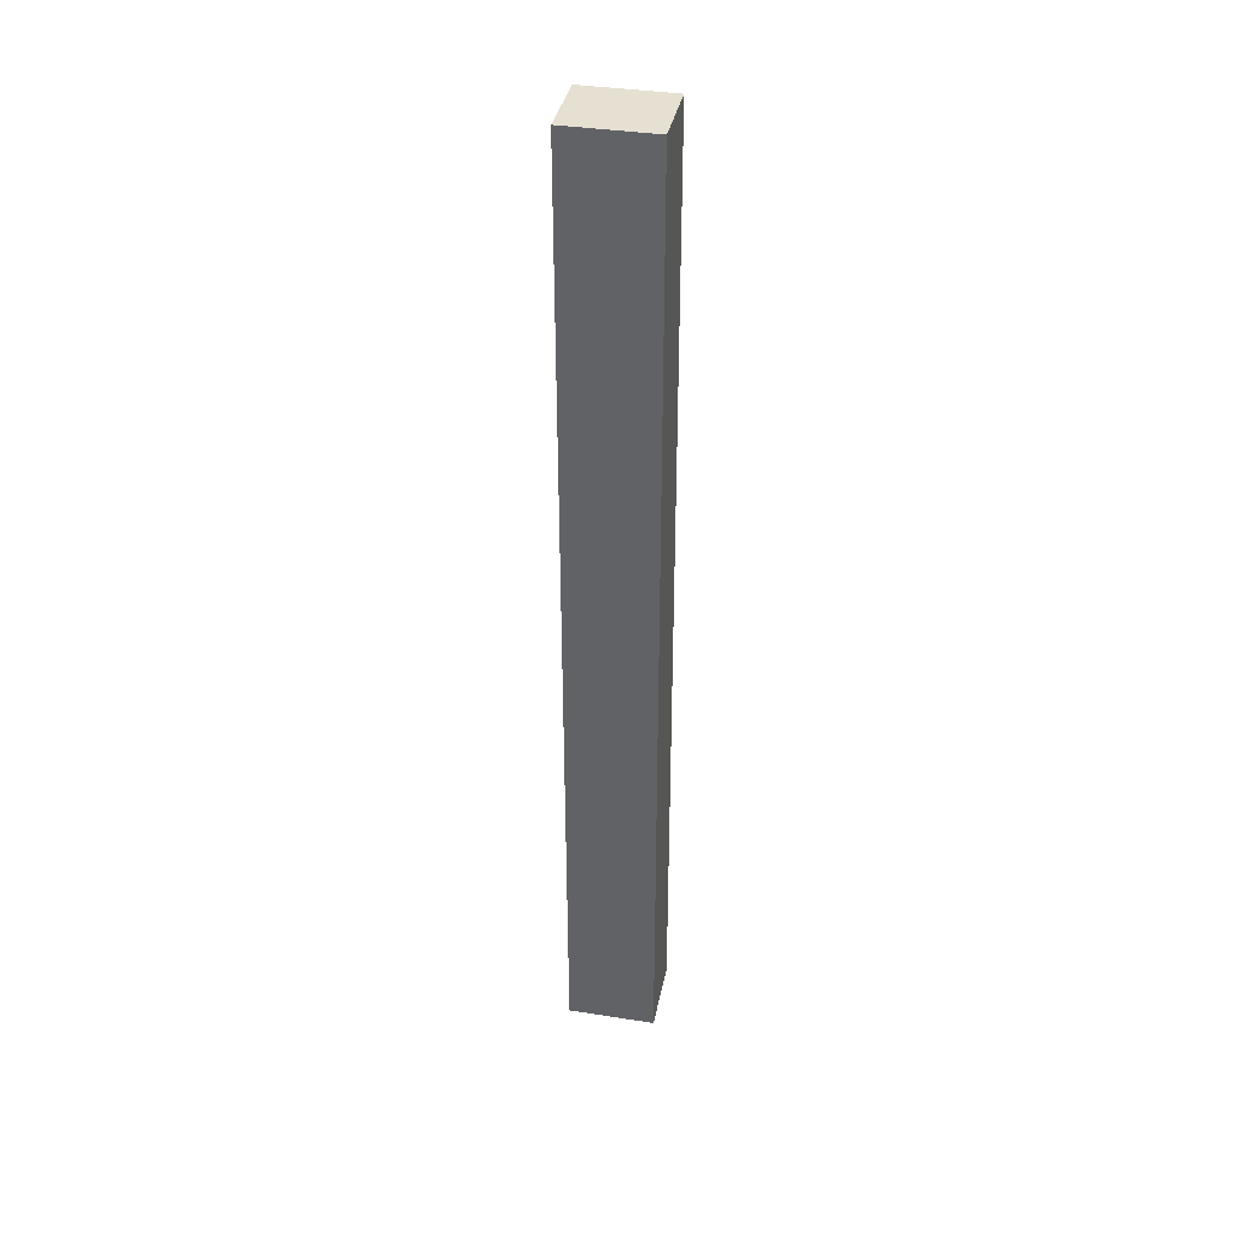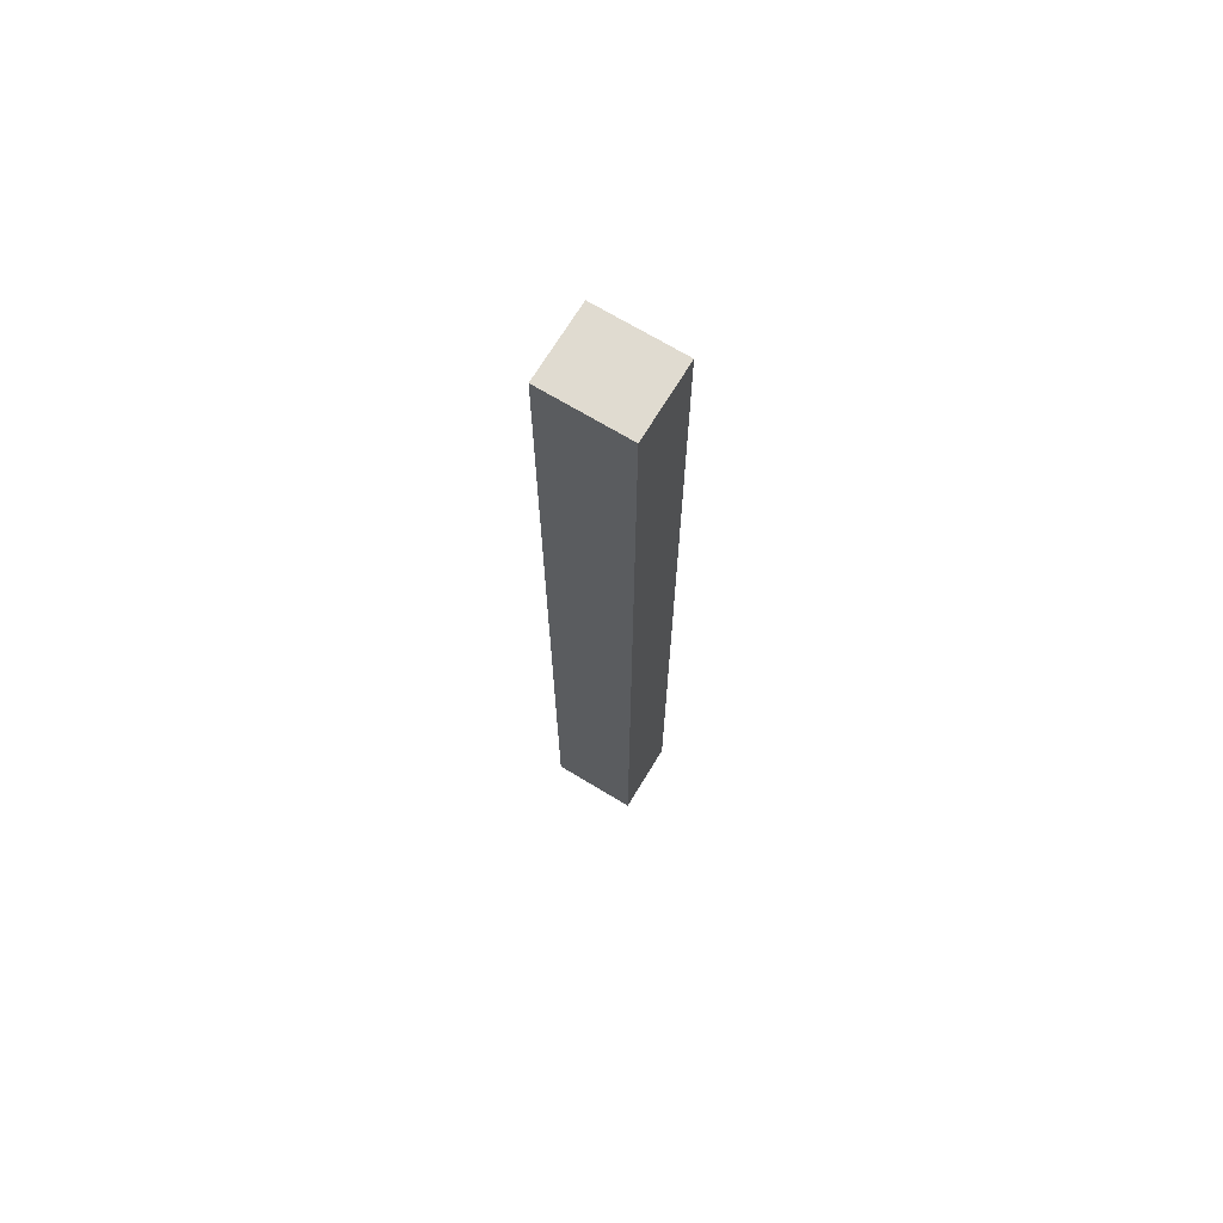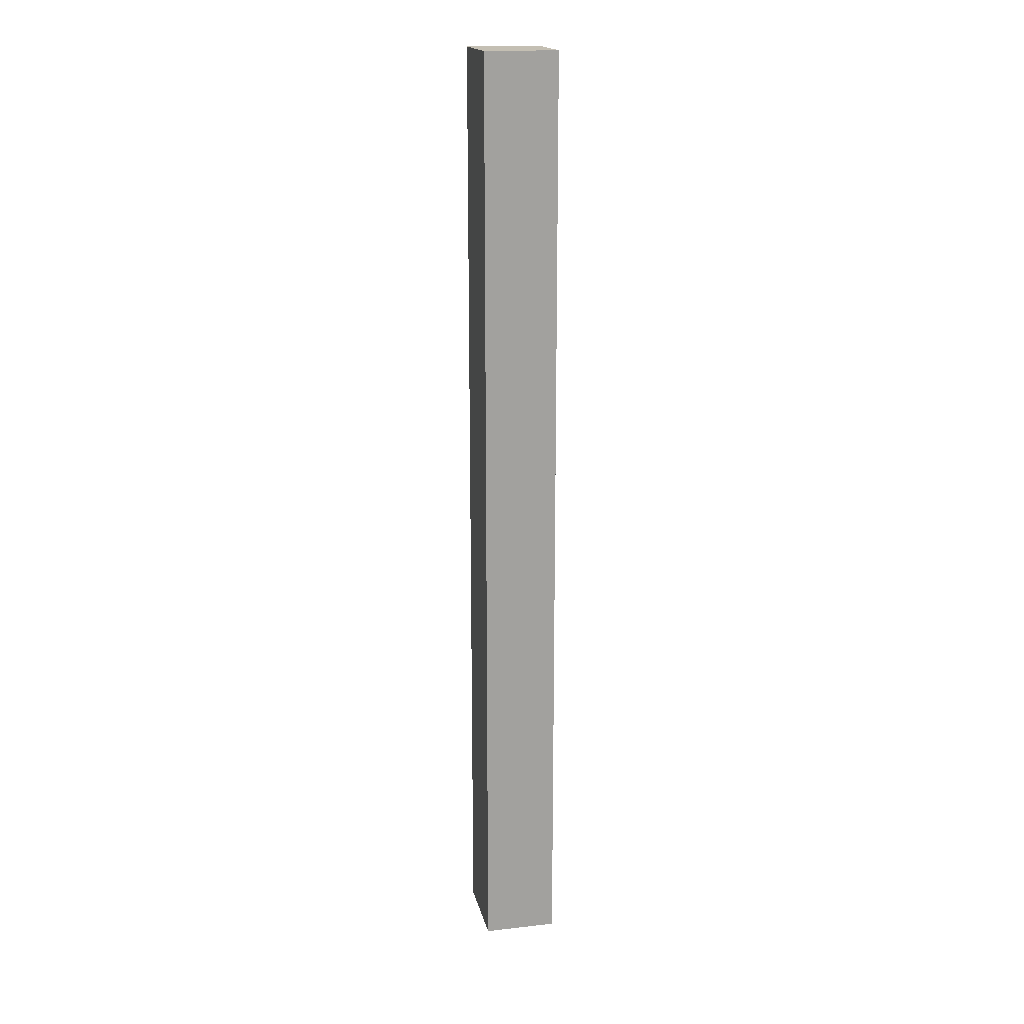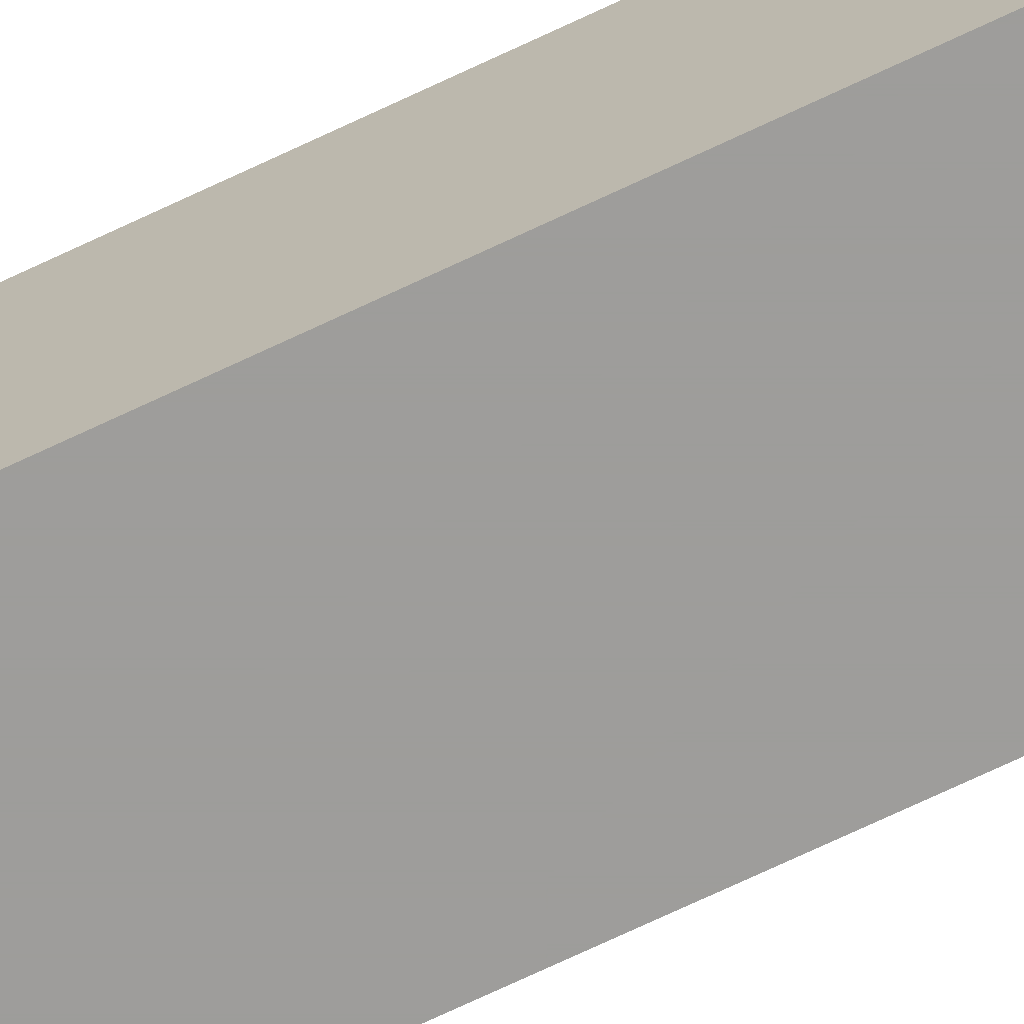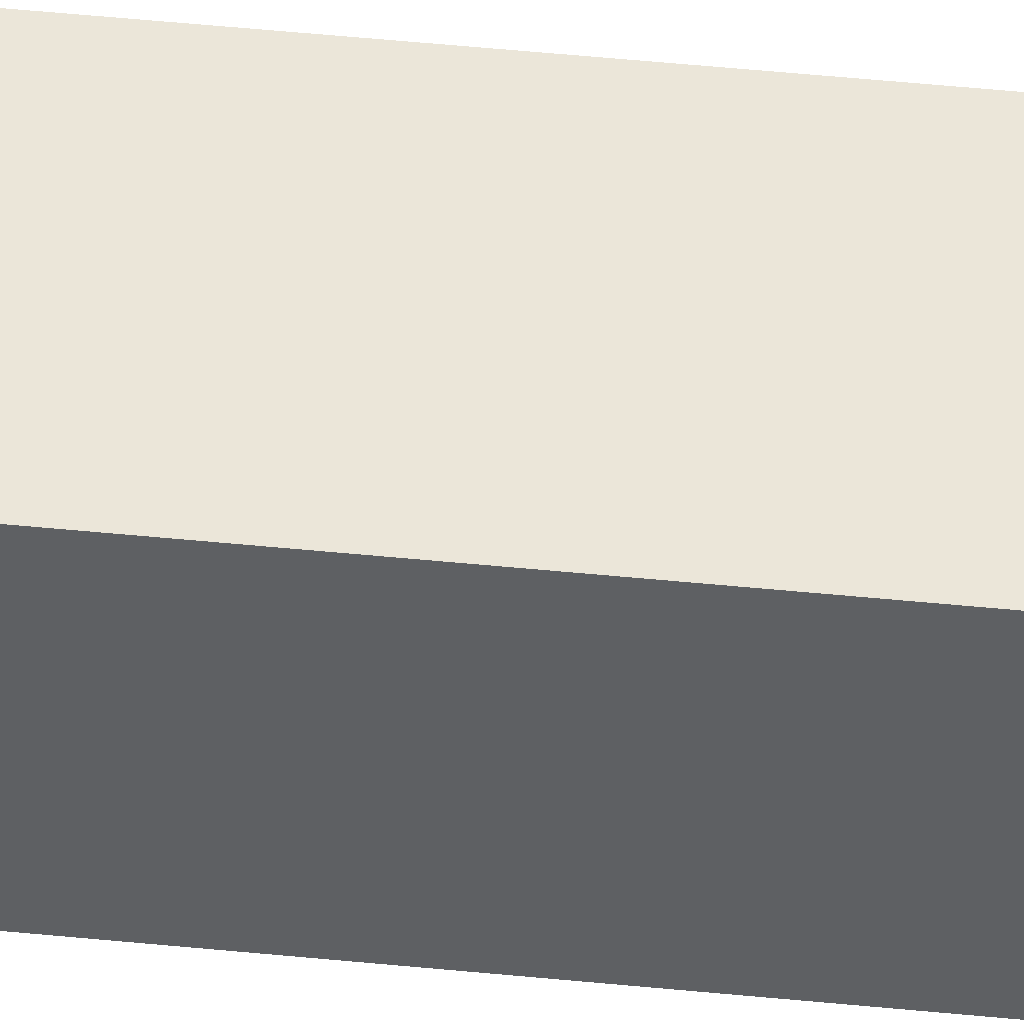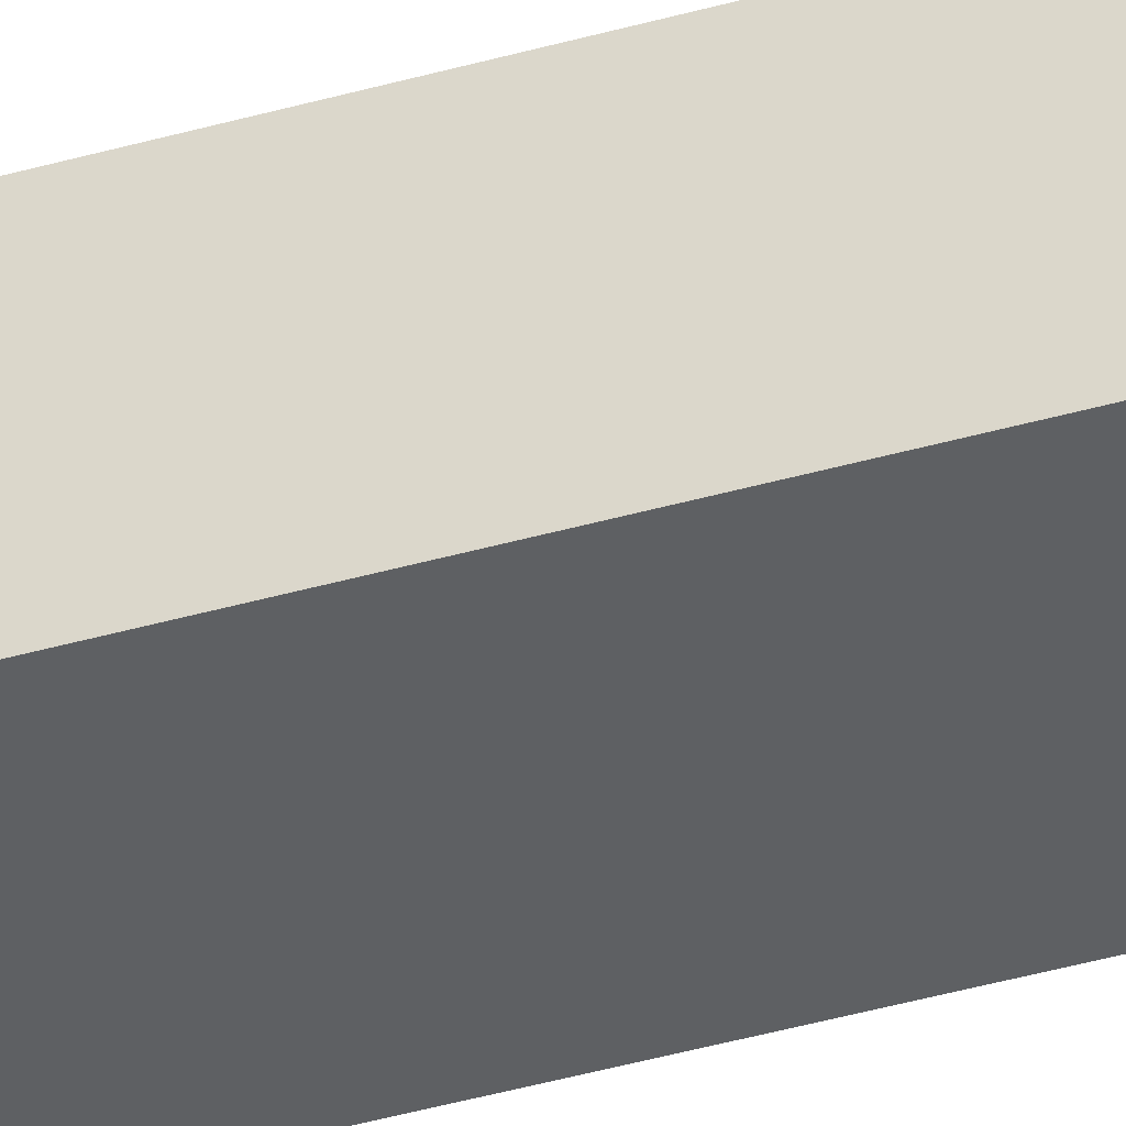
<metadata>
{"format":"obj","ext":"obj","renderer":"f3d","projection":"perspective","resolution":1024,"background":"white","views":[{"elev":37.6,"azim":-168.7,"up":"+Y"},{"elev":70.1,"azim":-148.8,"up":"+Y"},{"elev":17.9,"azim":-102.3,"up":"+Y"},{"elev":-70.4,"azim":-64.5,"up":"+Z"},{"elev":46.9,"azim":-83.4,"up":"+Z"},{"elev":-42.4,"azim":-71.2,"up":"+Z"}]}
</metadata>
<code>
v 0.5 0.09848 0.002469
v 0.5 0.09848 -0.01268
v 0.5 0.2955 0.002469
v 0.4822 0.2955 0.002469
v 0.4822 0.09848 -0.01268
v 0.4822 0.09848 0.002469
v 0.5 0.2955 -0.01268
v 0.4822 0.2955 -0.01268
f 1 2 3
f 1 3 4
f 5 2 1
f 6 5 1
f 6 1 4
f 6 4 5
f 7 3 2
f 7 2 5
f 8 7 5
f 8 5 4
f 8 4 3
f 8 3 7

</code>
